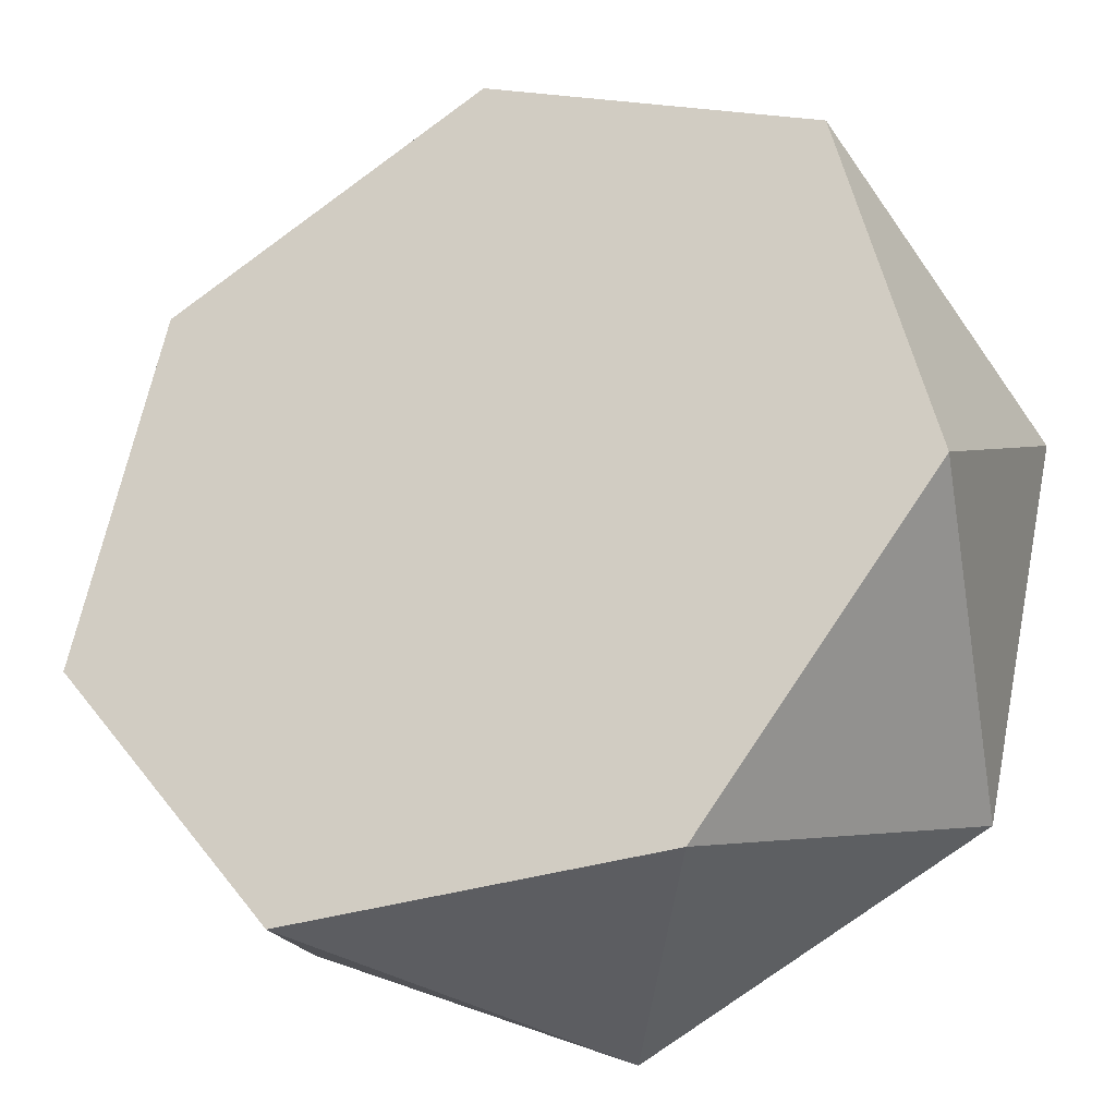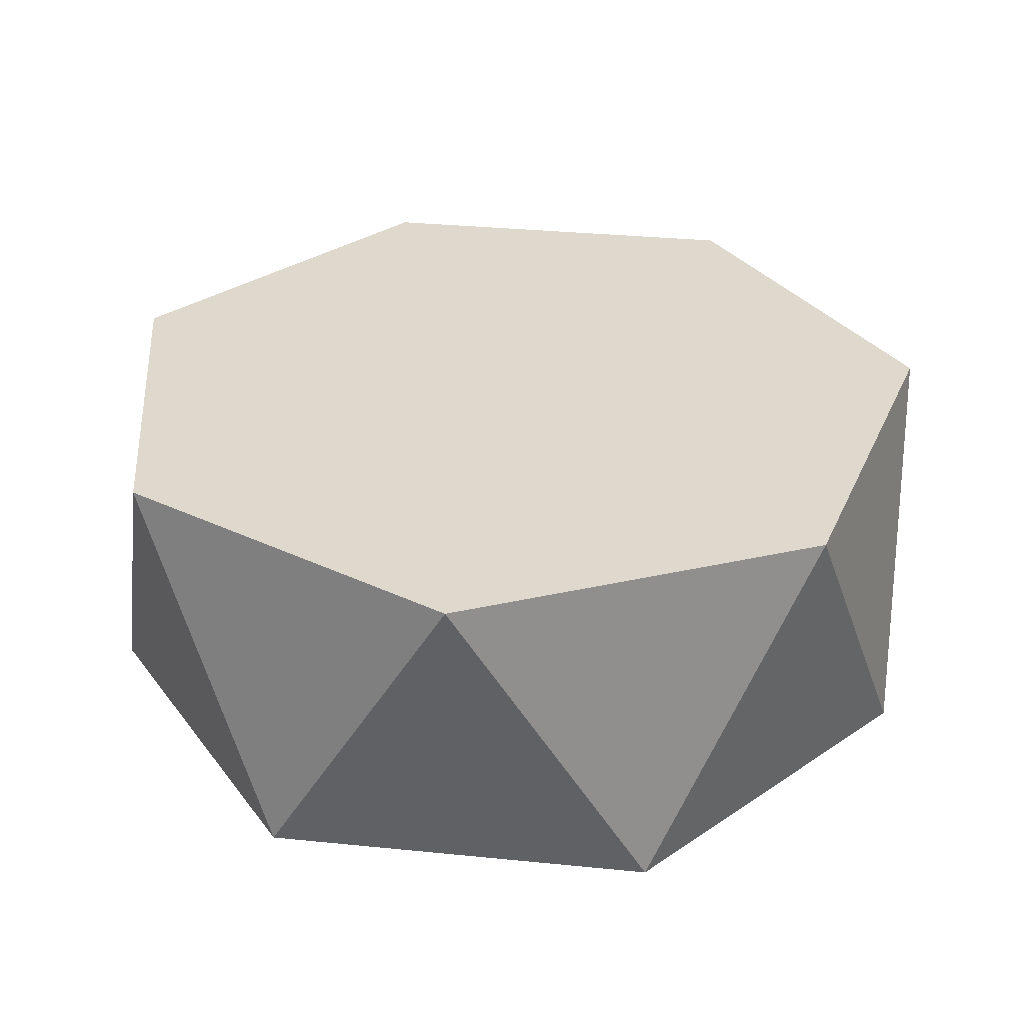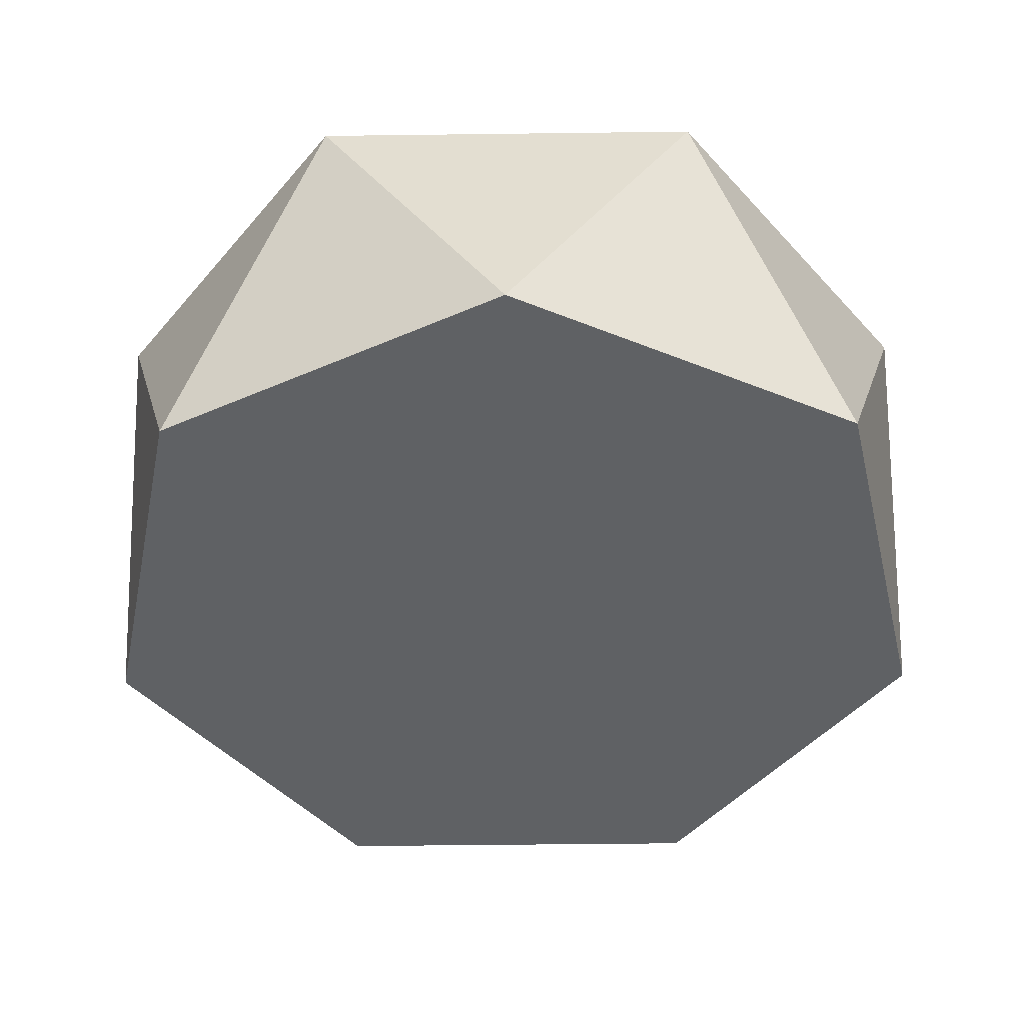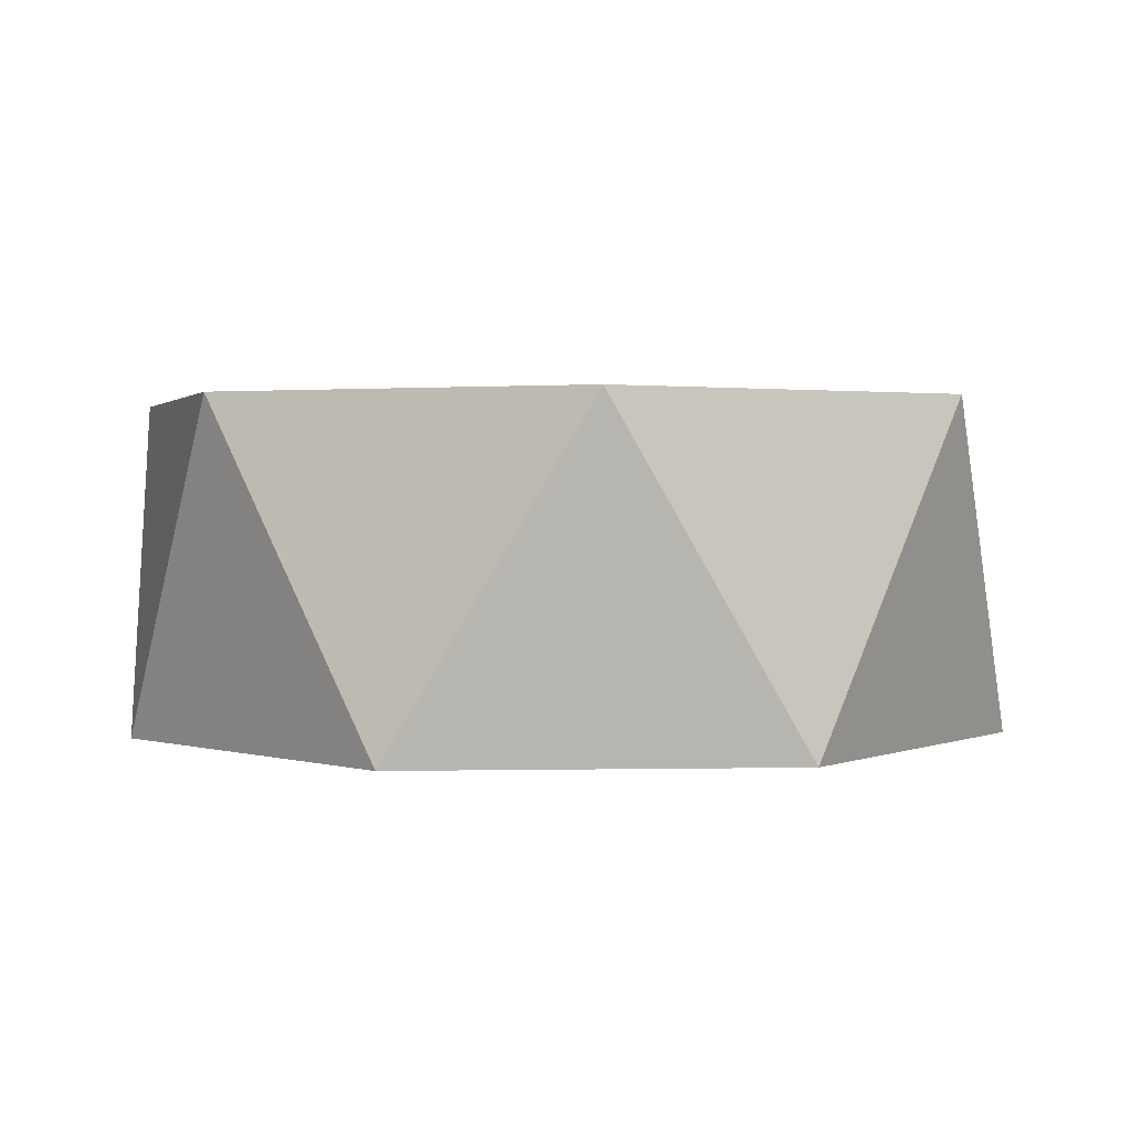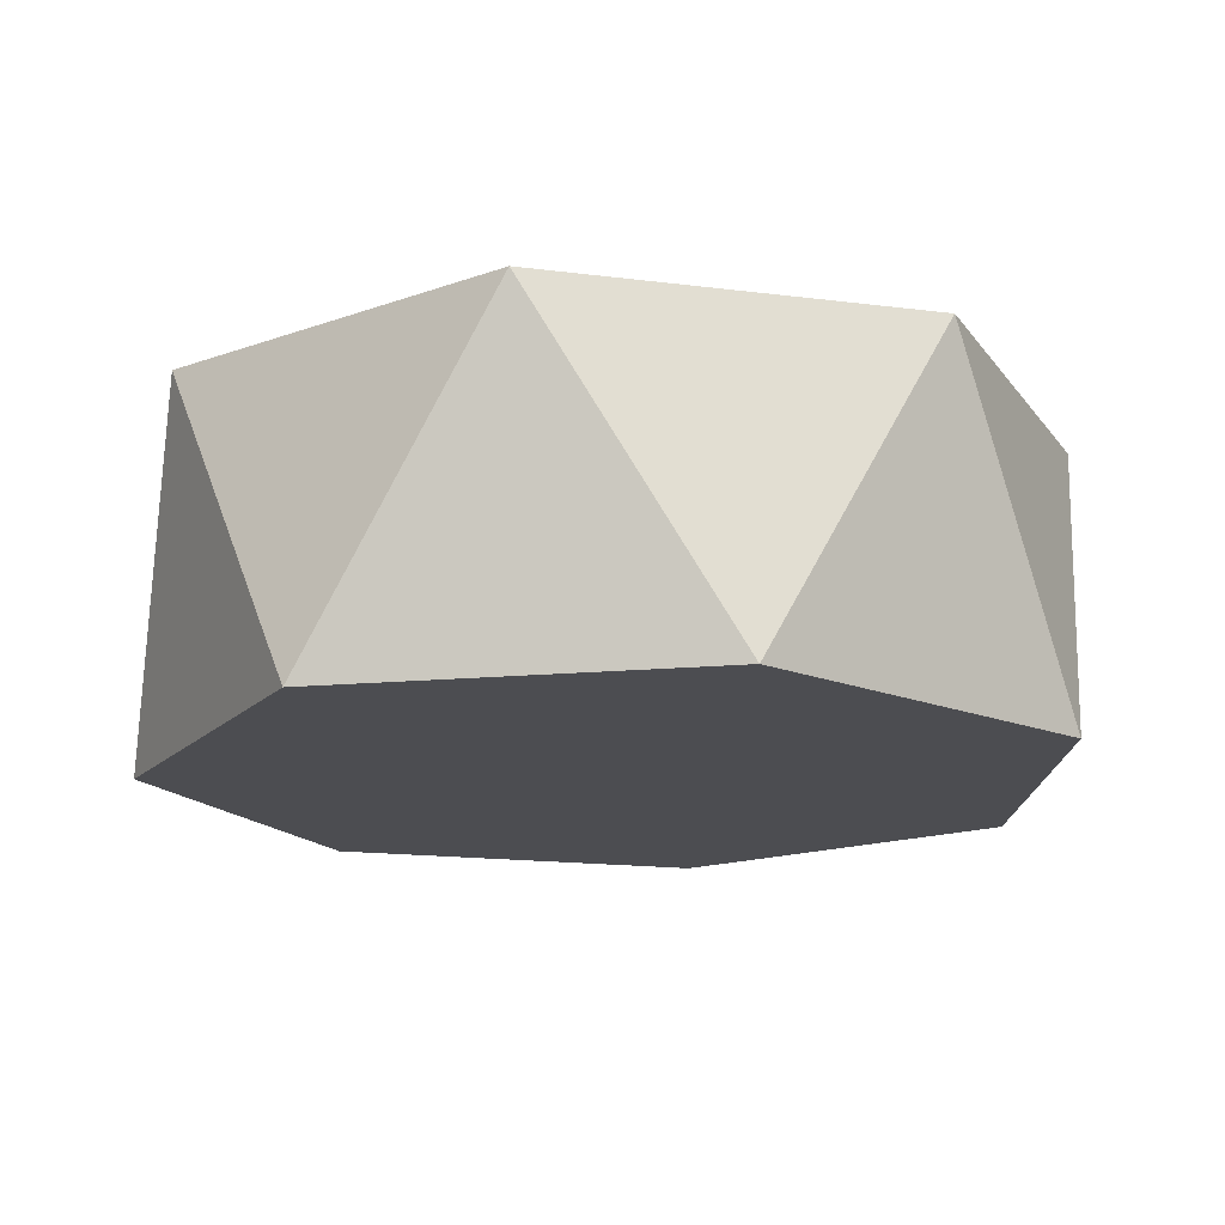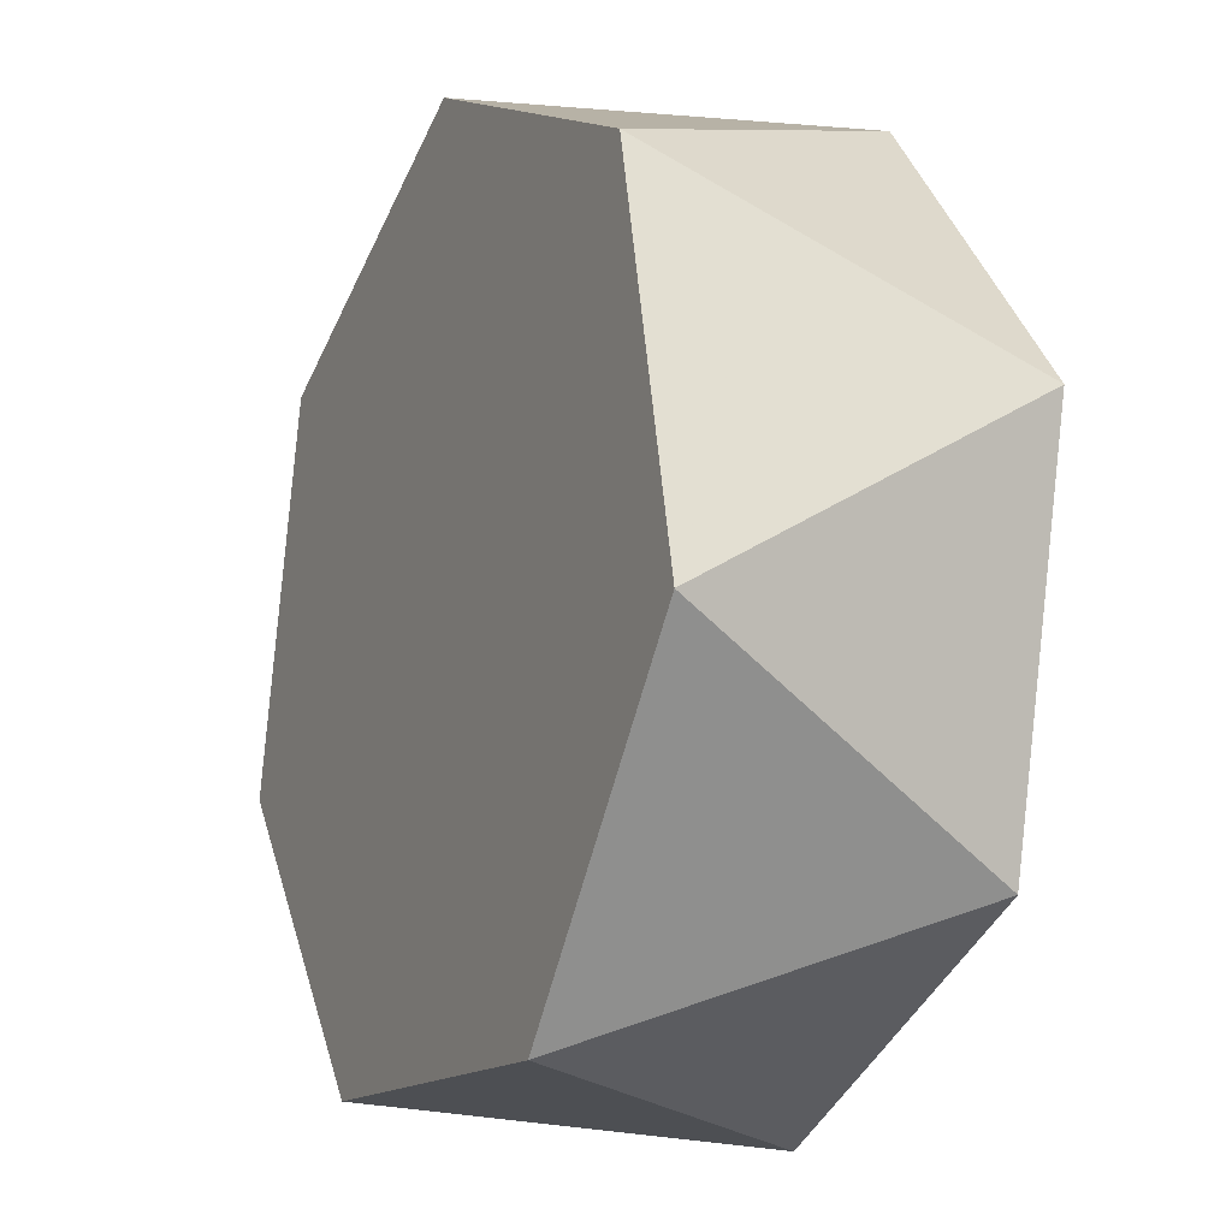
<metadata>
{"format":"obj","ext":"obj","renderer":"f3d","projection":"perspective","resolution":1024,"background":"white","views":[{"elev":-30.4,"azim":26.0,"up":"+Y"},{"elev":32.2,"azim":136.6,"up":"+Z"},{"elev":-46.0,"azim":-50.6,"up":"+Z"},{"elev":1.6,"azim":175.9,"up":"+Z"},{"elev":-16.1,"azim":139.4,"up":"+Z"},{"elev":-14.4,"azim":64.1,"up":"+Y"}]}
</metadata>
<code>
v -0.4066 -0.8443  0.3491
v -0.9136 -0.2085  0.3491
v -0.7327  0.5843  0.3491
v  0  0.9371  0.3491
v  0.7327  0.5843  0.3491
v  0.9136 -0.2085  0.3491
v  0.4066 -0.8443  0.3491
v -0 -0.9371 -0.3491
v -0.7327 -0.5843 -0.3491
v -0.9136  0.2085 -0.3491
v -0.4066  0.8443 -0.3491
v  0.4066  0.8443 -0.3491
v  0.9136  0.2085 -0.3491
v  0.7327 -0.5843 -0.3491
f 1 2 9
f 1 9 8
f 1 8 7
f 1 7 6 5 4 3 2
f 2 3 10
f 2 10 9
f 3 4 11
f 3 11 10
f 4 5 12
f 4 12 11
f 5 6 13
f 5 13 12
f 6 7 14
f 6 14 13
f 7 8 14
f 8 9 10 11 12 13 14

</code>
